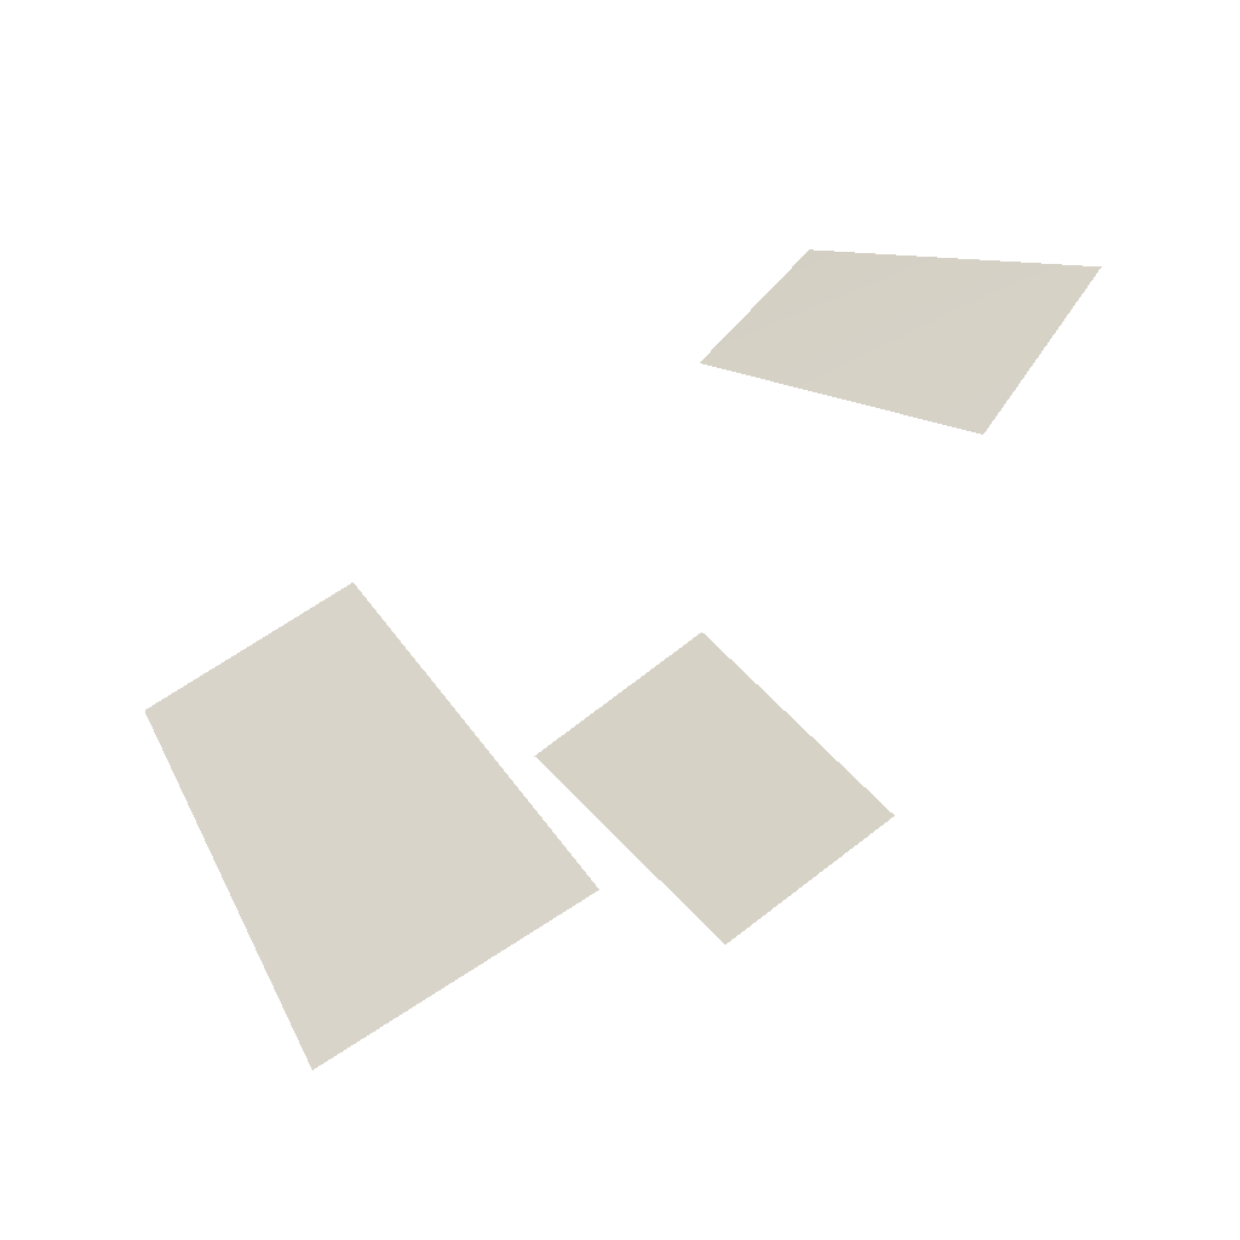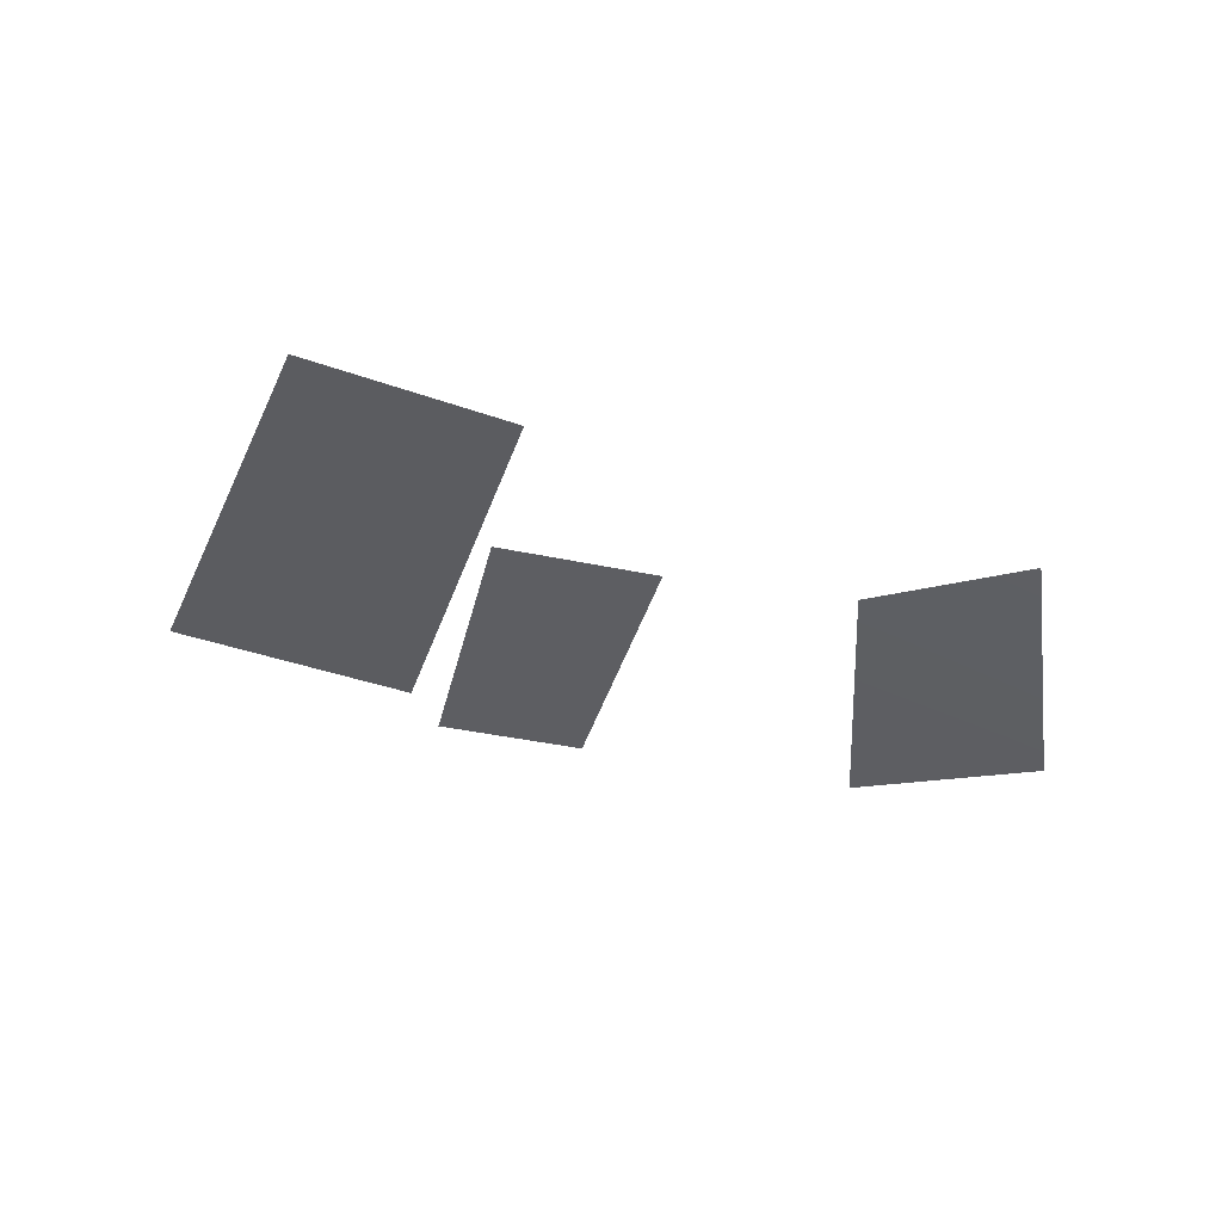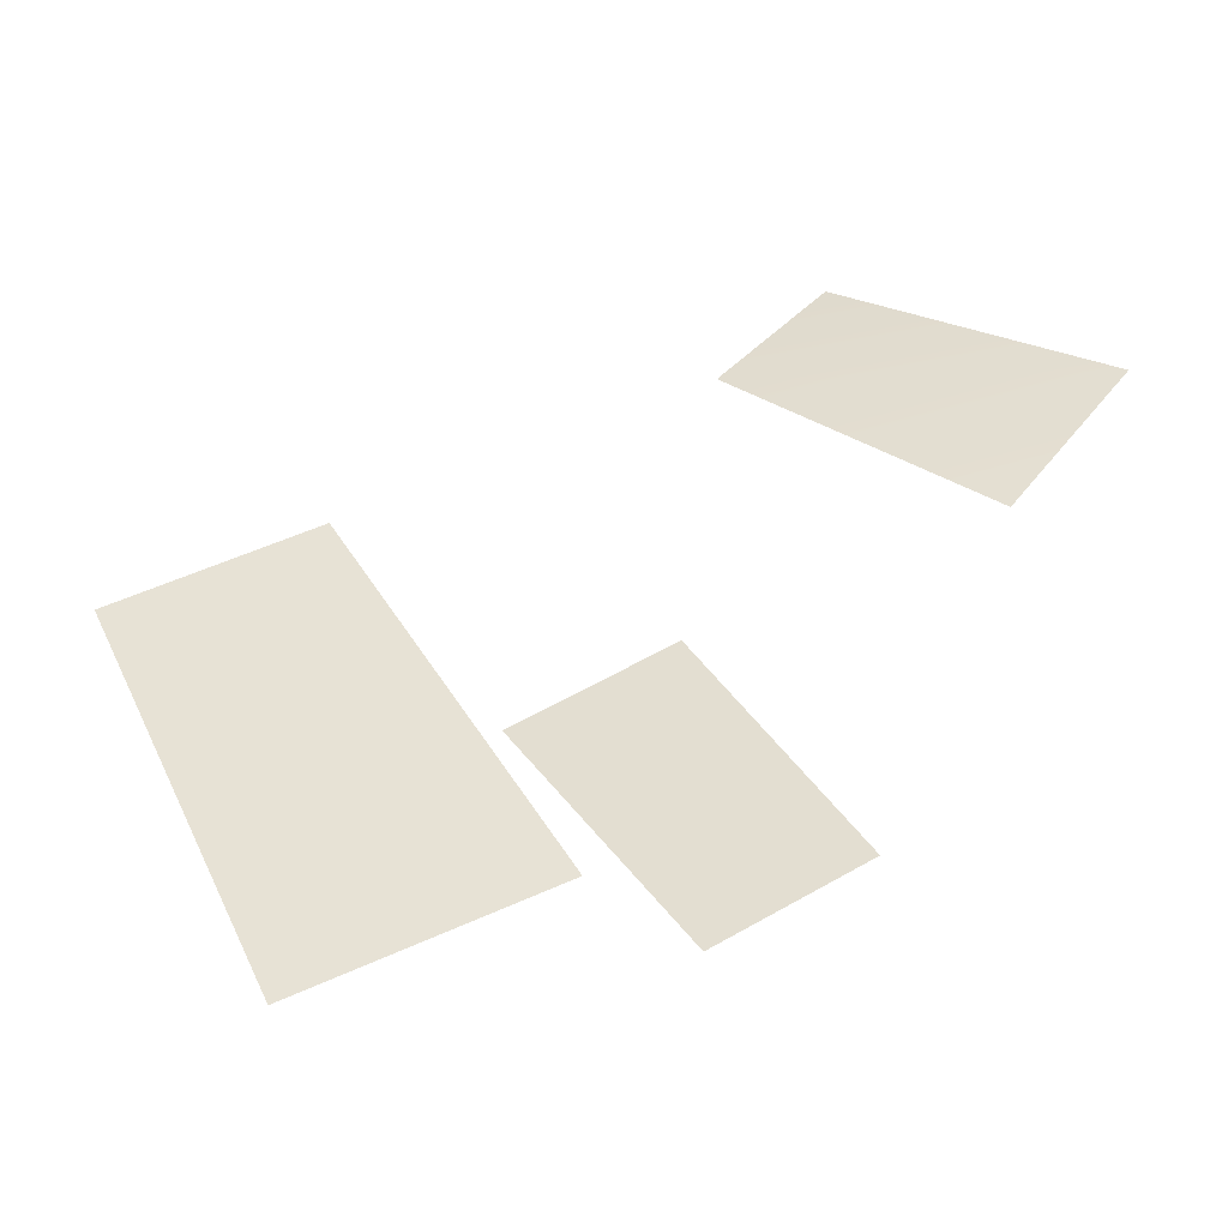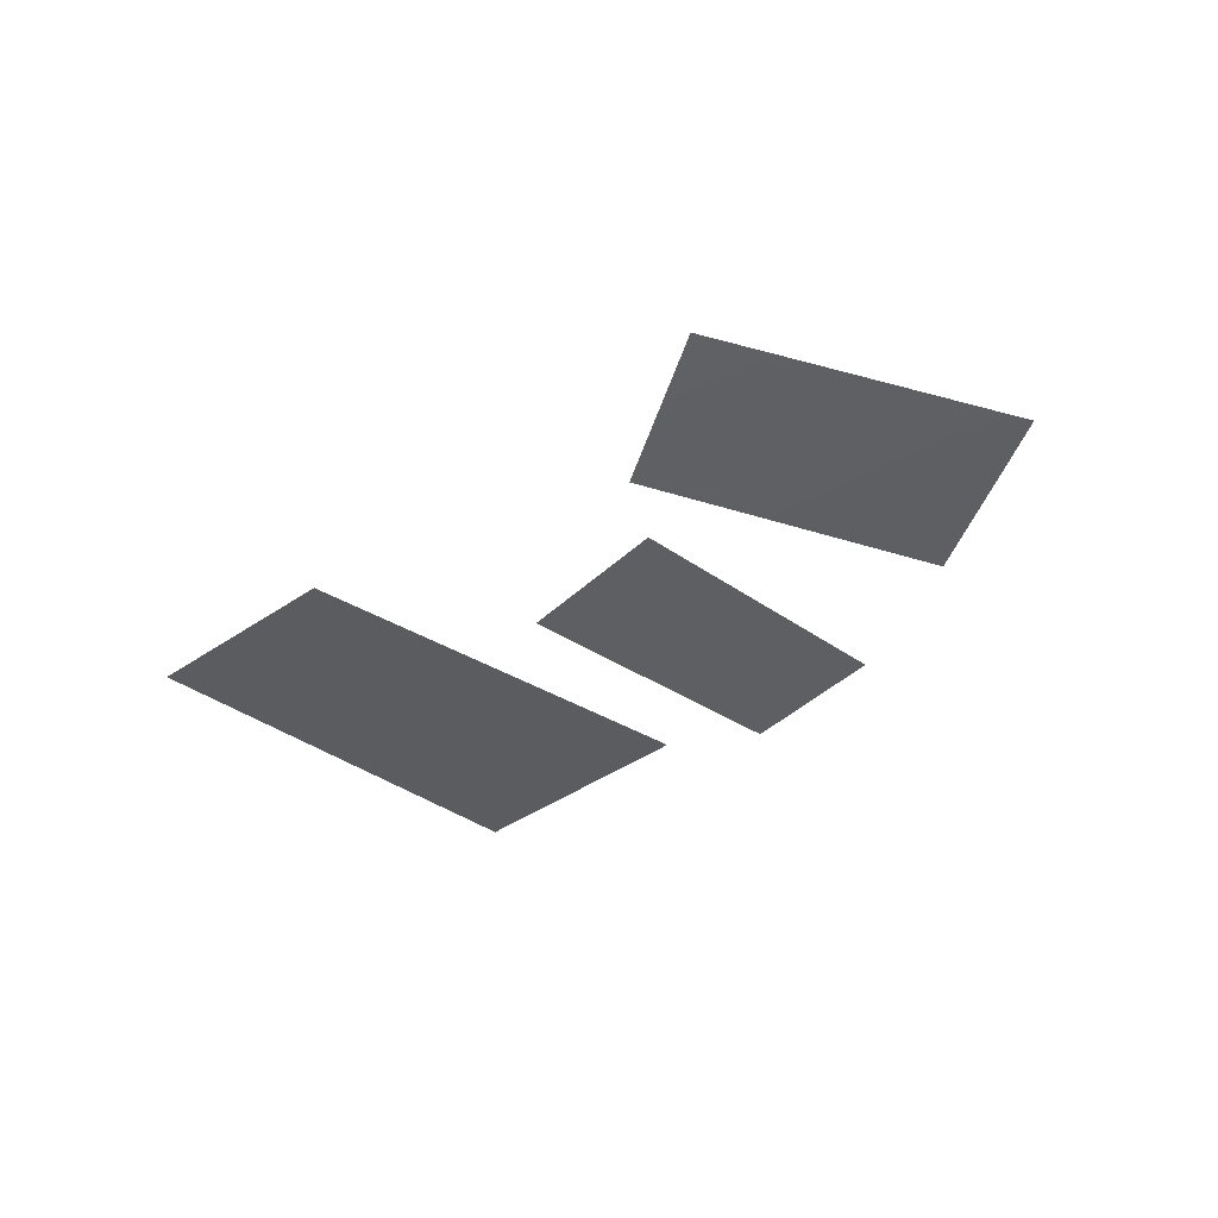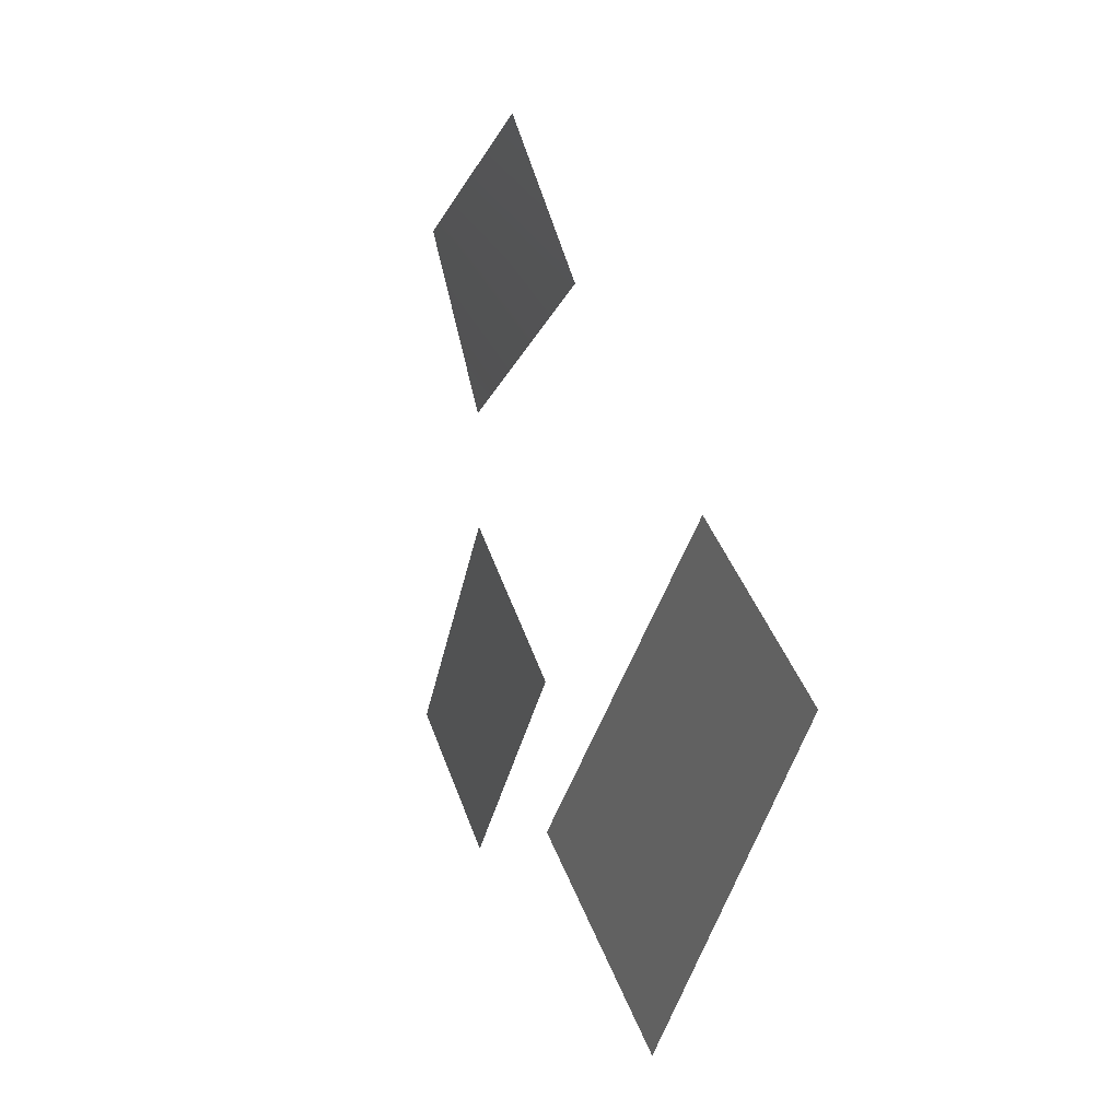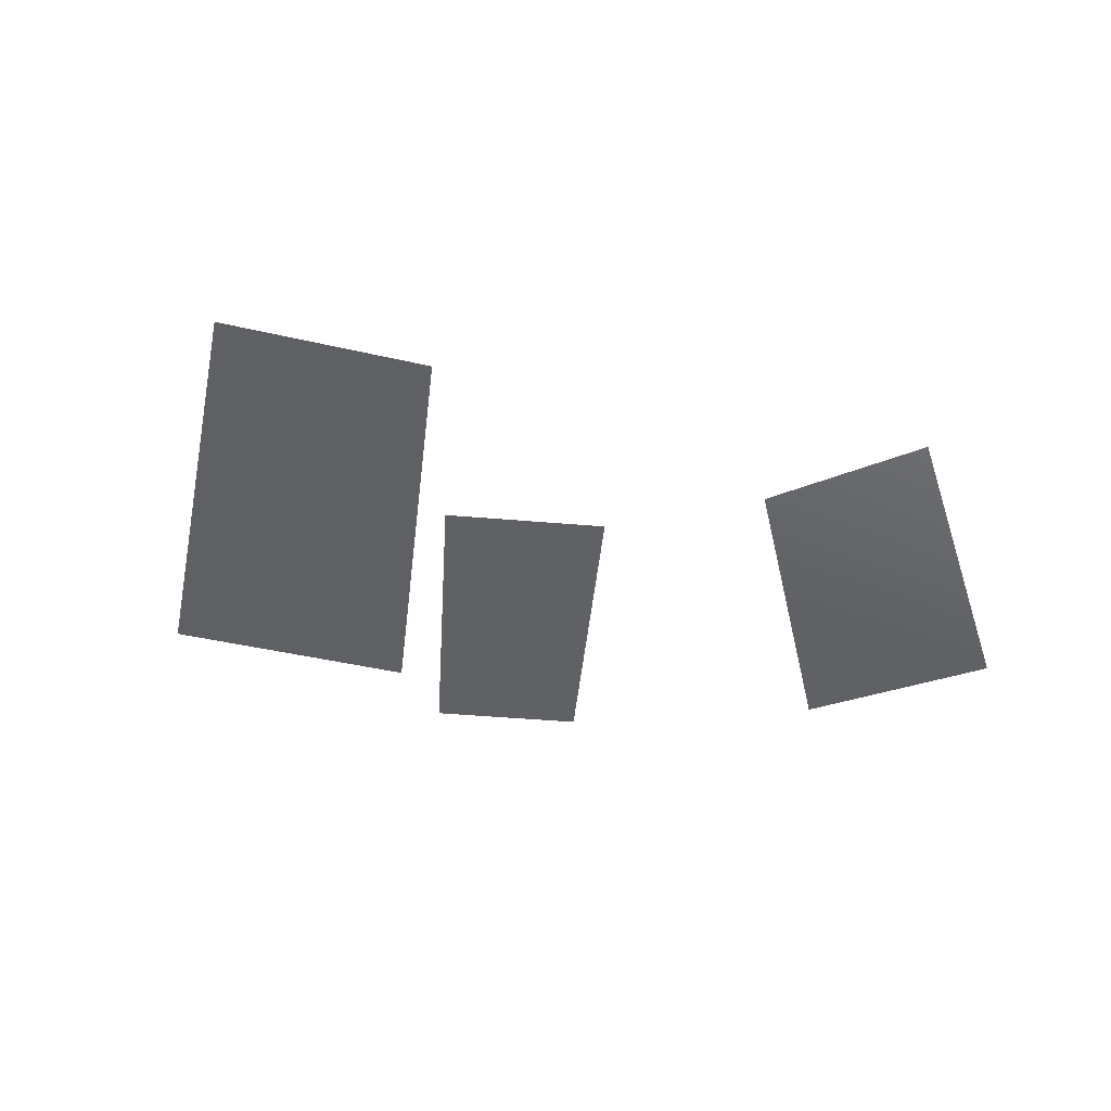
<metadata>
{"format":"obj","ext":"obj","renderer":"f3d","projection":"perspective","resolution":1024,"background":"white","views":[{"elev":-47.6,"azim":23.1,"up":"+Z"},{"elev":-39.0,"azim":-45.0,"up":"+Y"},{"elev":-47.8,"azim":8.2,"up":"+Z"},{"elev":-39.7,"azim":19.6,"up":"+Y"},{"elev":24.6,"azim":-113.9,"up":"+Z"},{"elev":-49.1,"azim":-35.3,"up":"+Y"}]}
</metadata>
<code>
g upper4_C_2_extra
v 0.5015 0.5414 0.1694
v 0.7567 0.5414 0.3163
v 0.4826 0.5414 0.8068
v 0.2044 0.5414 0.6466
v -0.09508 0.4863 0.09947
v 0.3405 0.4806 0.2767
v -0.06531 0.4054 1.023
v -0.433 0.41 0.8779
v 0.5742 0.3243 1.177
v 1.002 0.3321 0.794
v 1.217 0.3321 1.09
v 0.7603 0.3579 1.427
g upper4_C_2_extra_0
f 3 2 1
f 1 4 3
f 7 6 5
f 5 8 7
f 11 10 9
f 9 12 11

</code>
